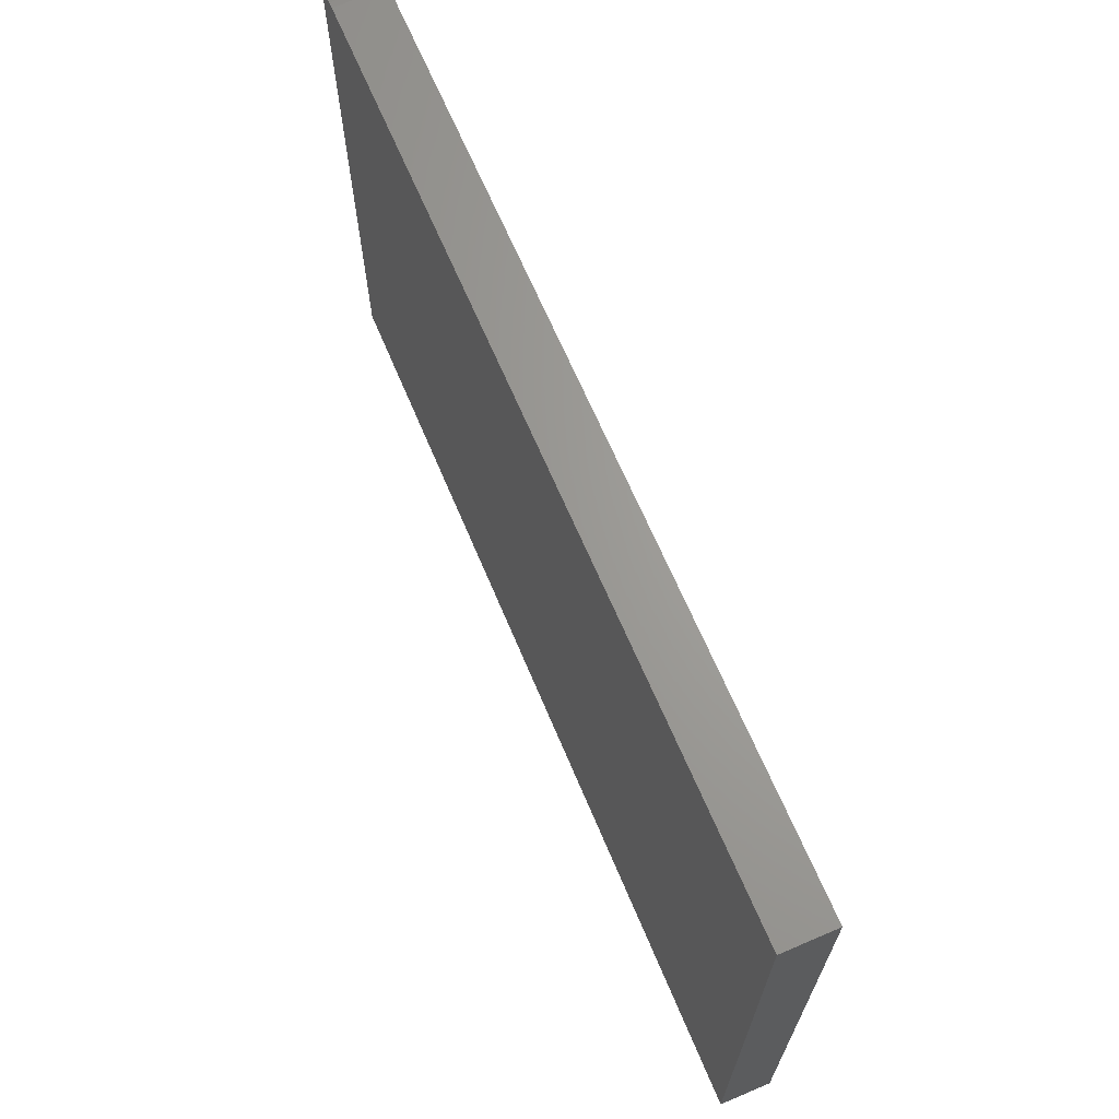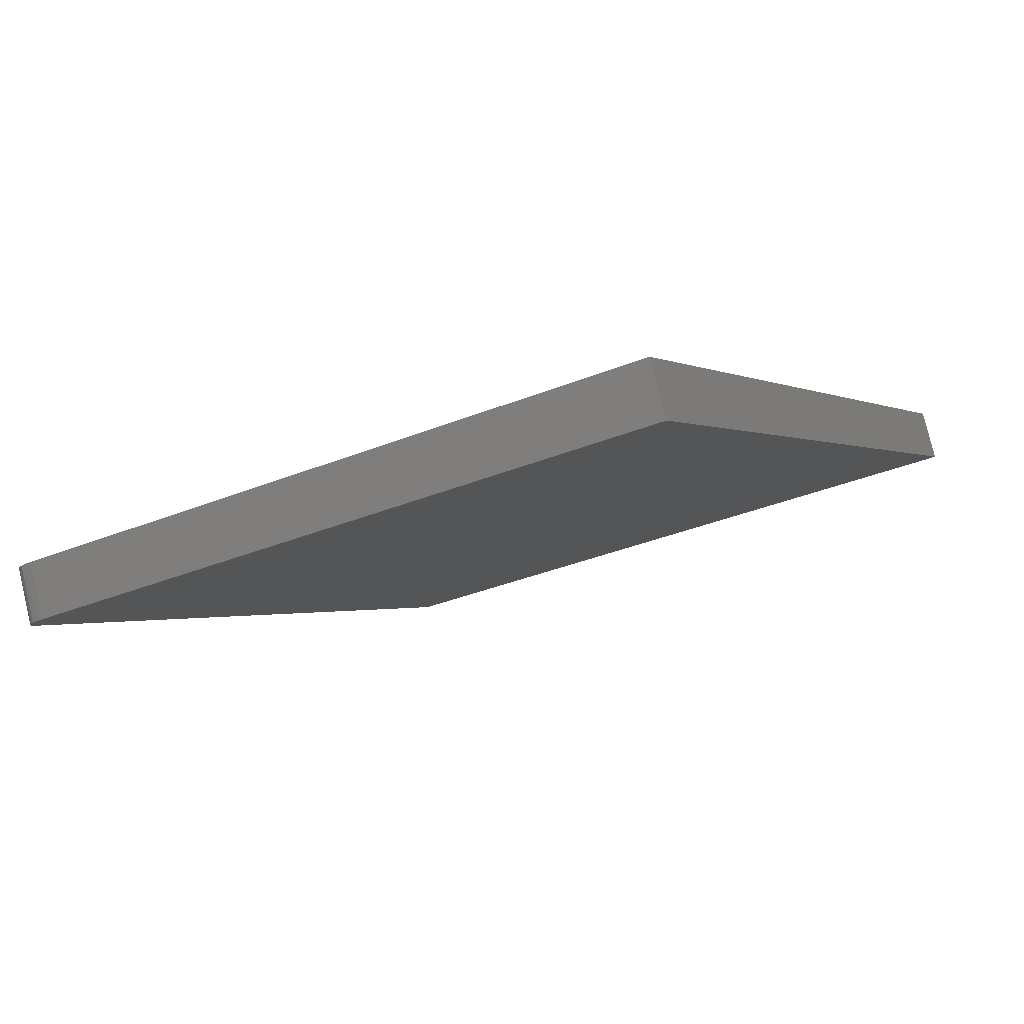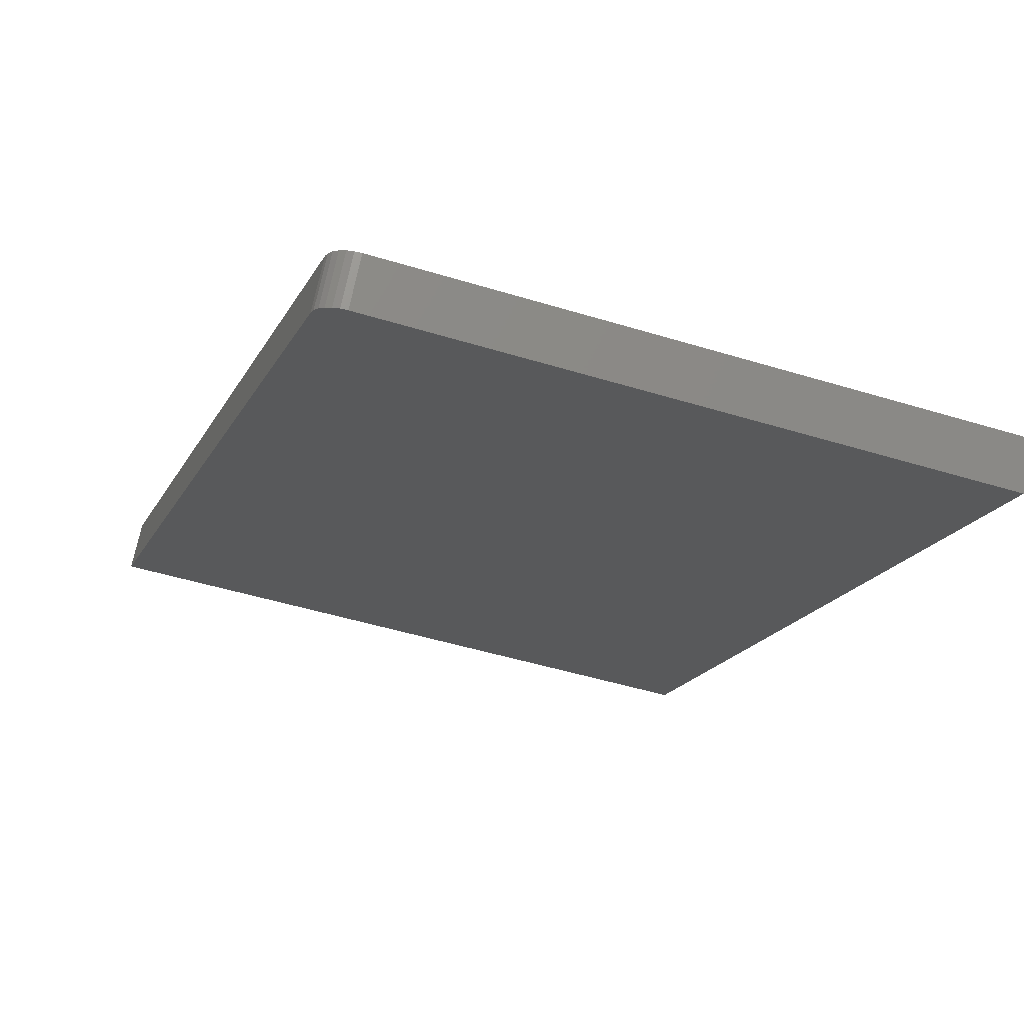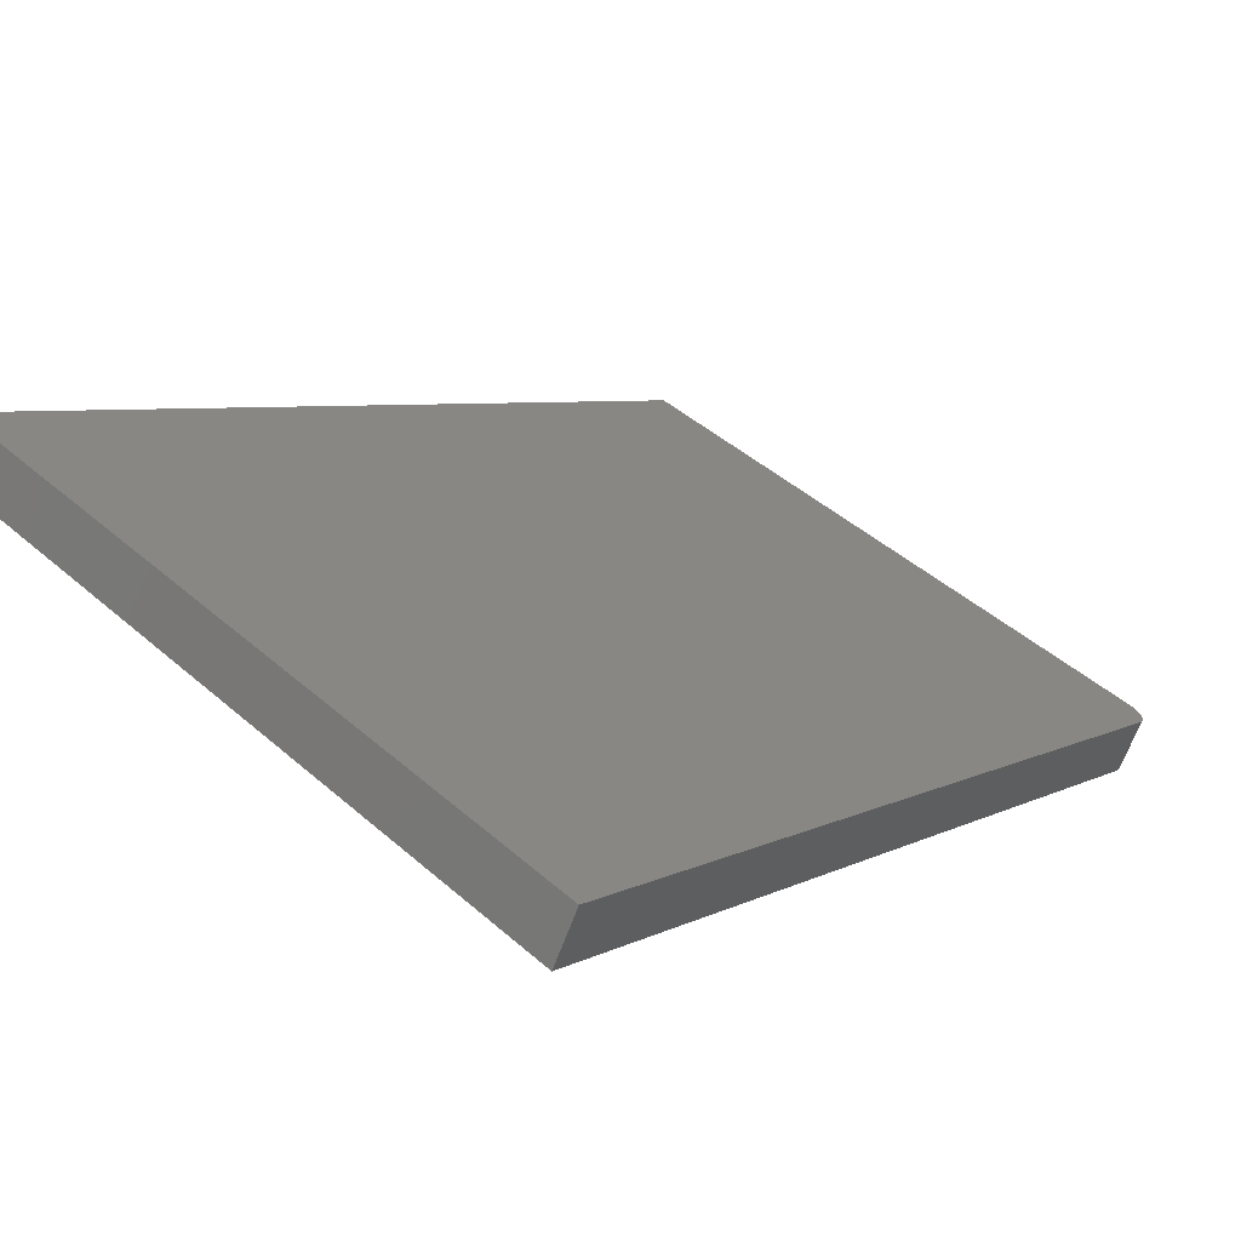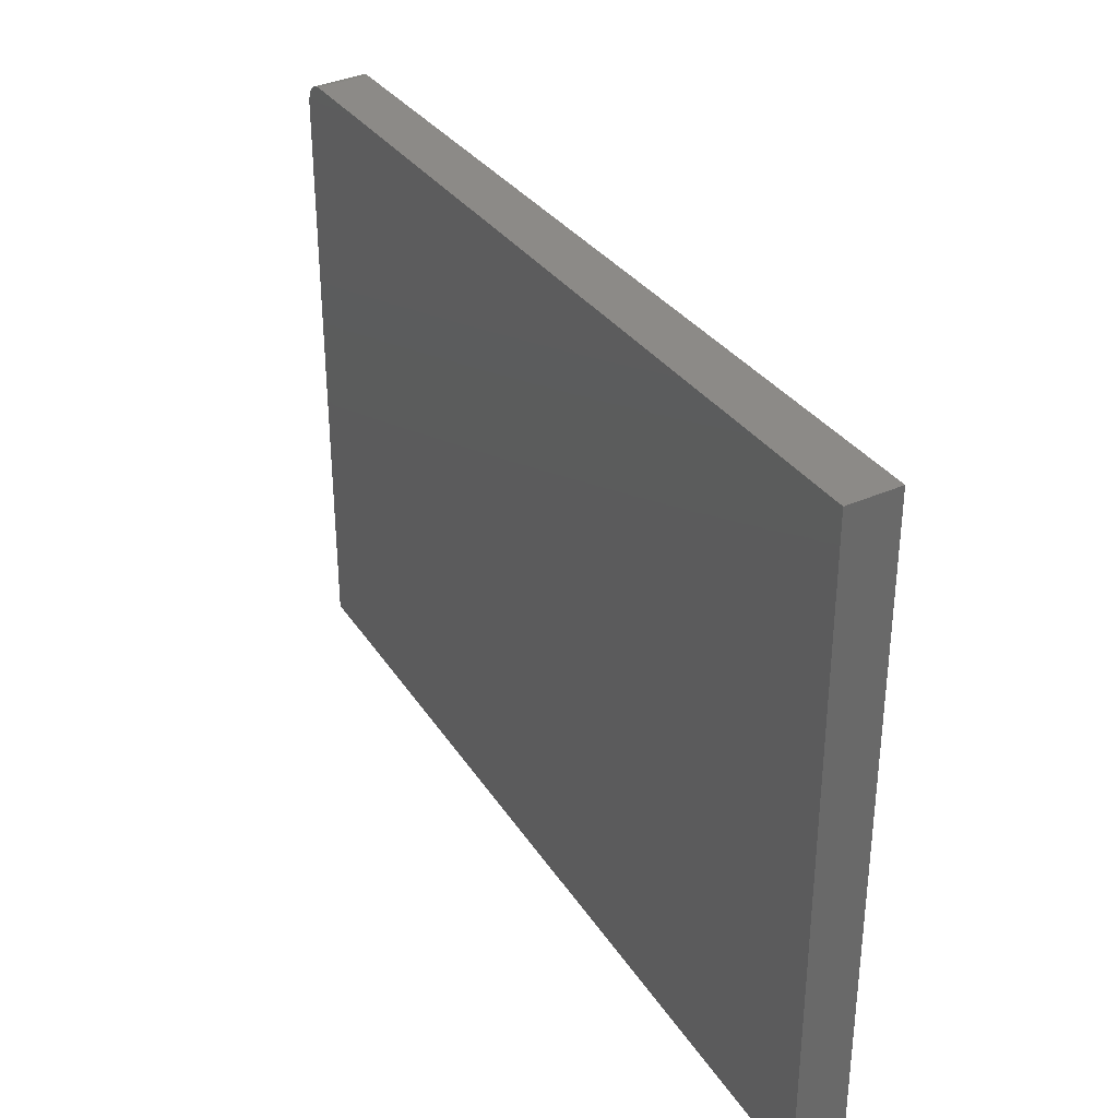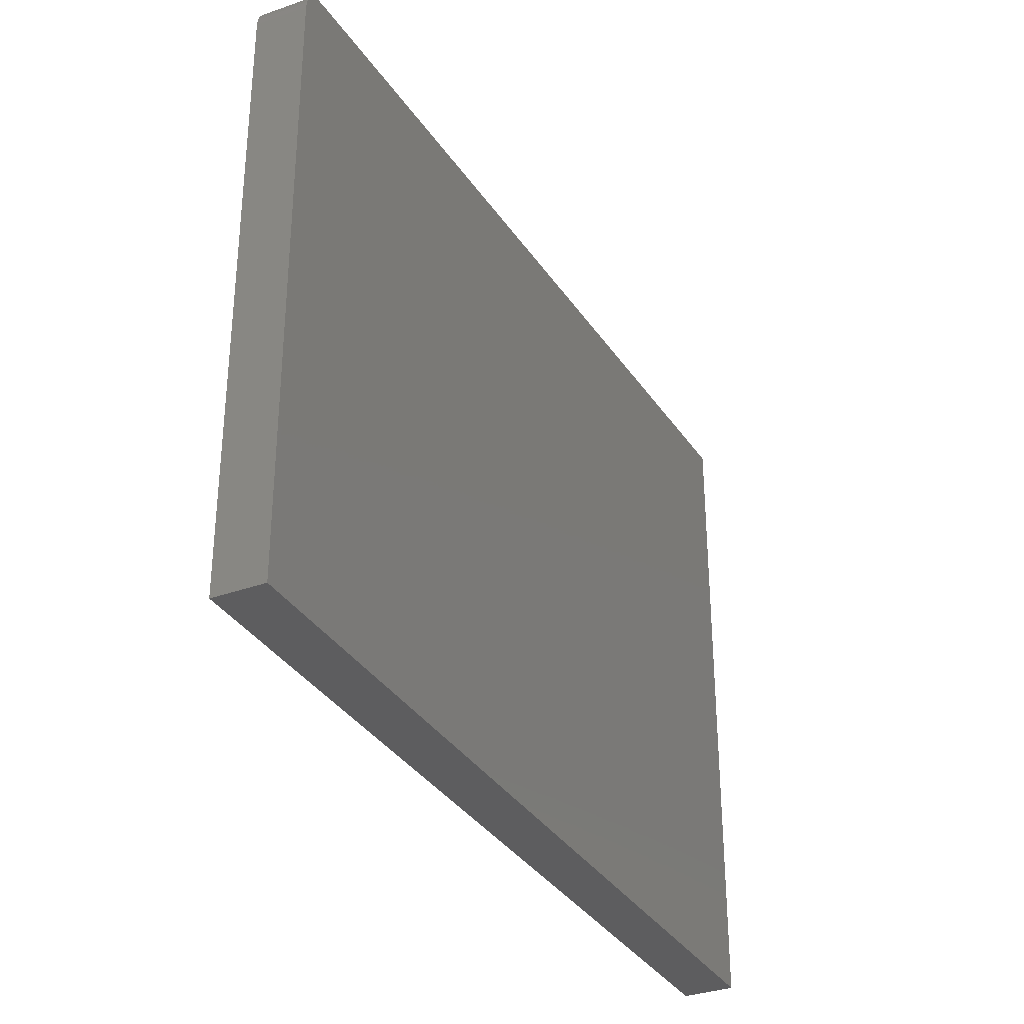
<metadata>
{"format":"stl","ext":"stl","renderer":"f3d","projection":"perspective","resolution":1024,"background":"white","views":[{"elev":68.9,"azim":35.3,"up":"+Y"},{"elev":-35.5,"azim":-61.9,"up":"+Z"},{"elev":-49.1,"azim":-108.7,"up":"+Z"},{"elev":46.4,"azim":134.7,"up":"+Z"},{"elev":35.0,"azim":29.8,"up":"+Y"},{"elev":-33.0,"azim":-94.9,"up":"+Y"}]}
</metadata>
<code>
# stl→obj: 20 verts, 36 faces
v 1.103e+04 0 3749
v 1.103e+04 524.3 3749
v 1.104e+04 547.3 3760
v 1.171e+04 0 4169
v 1.171e+04 585.8 4169
v 1.103e+04 530.1 3749
v 1.103e+04 535.5 3750
v 1.103e+04 540.2 3752
v 1.104e+04 543.9 3755
v 1.104e+04 546.3 3757
v 1.1e+04 523 3787
v 1.1e+04 0 3787
v 1.102e+04 546 3799
v 1.102e+04 544.9 3796
v 1.101e+04 542.5 3793
v 1.101e+04 538.8 3791
v 1.101e+04 534.1 3789
v 1.1e+04 528.7 3788
v 1.168e+04 584.4 4207
v 1.168e+04 0 4207
f 1 2 3
f 4 3 5
f 4 1 3
f 2 6 3
f 3 6 7
f 8 3 7
f 8 9 3
f 3 9 10
f 2 1 11
f 11 1 12
f 3 10 13
f 13 10 14
f 14 10 9
f 15 9 8
f 16 8 7
f 17 7 6
f 18 6 2
f 11 18 2
f 18 17 6
f 17 16 7
f 16 15 8
f 15 14 9
f 13 19 3
f 3 19 5
f 20 4 19
f 19 4 5
f 12 1 20
f 20 1 4
f 18 11 13
f 17 13 16
f 17 18 13
f 11 12 13
f 13 12 20
f 19 13 20
f 14 15 13
f 13 15 16

</code>
